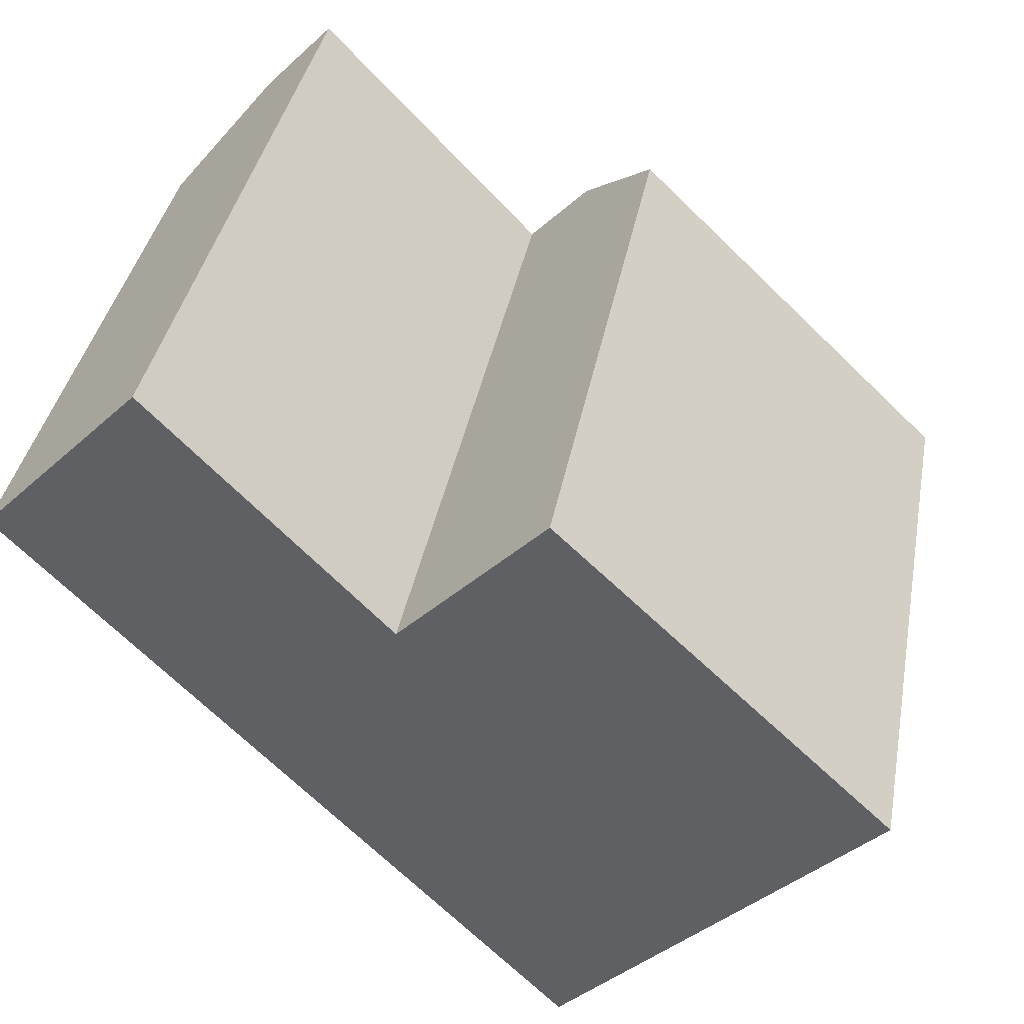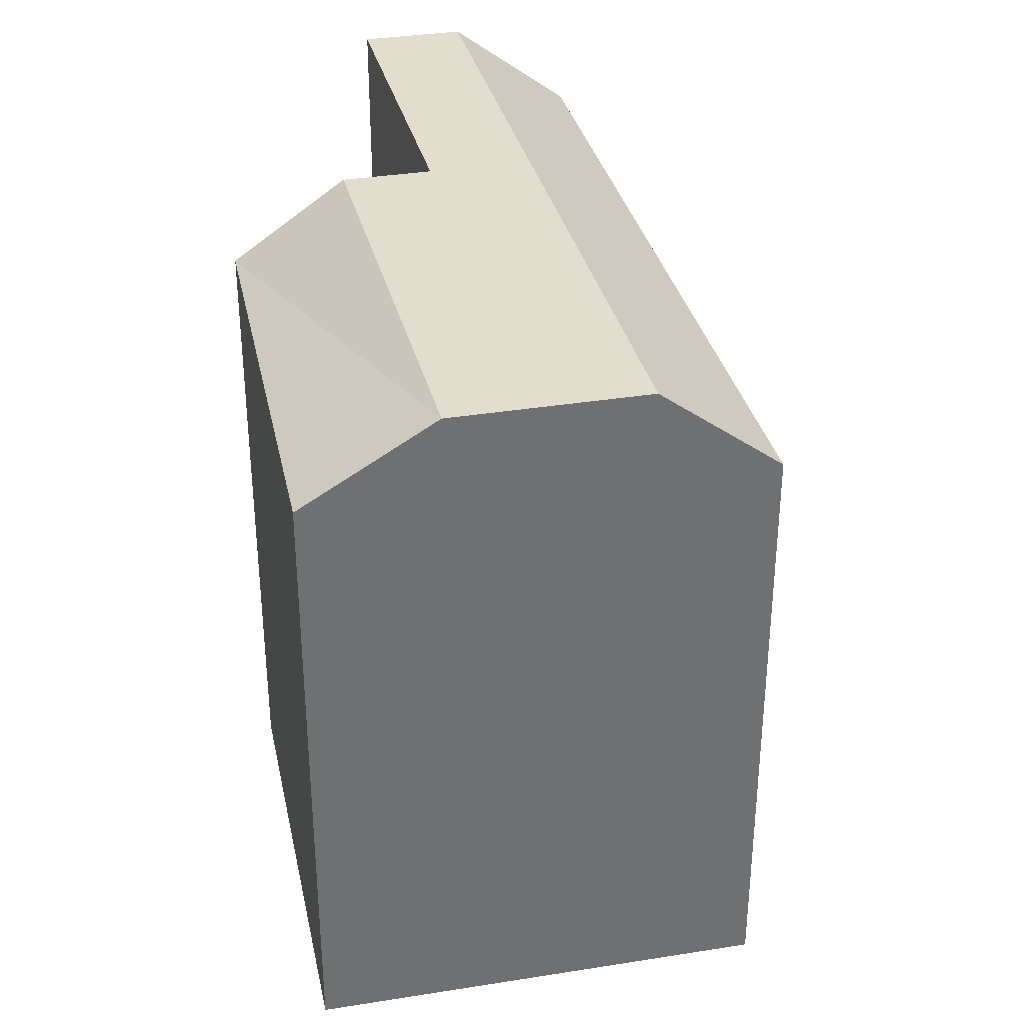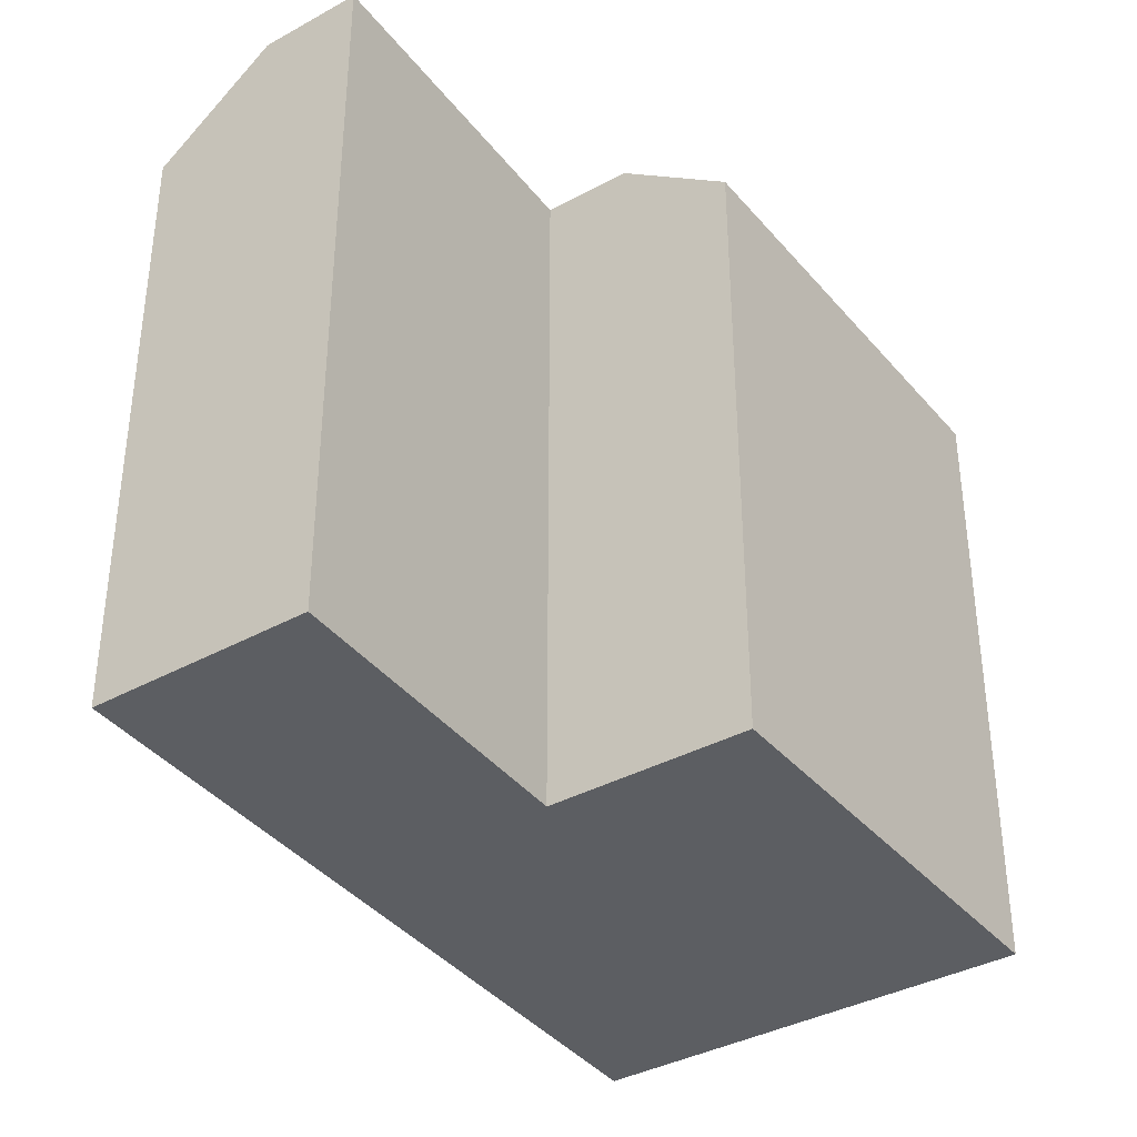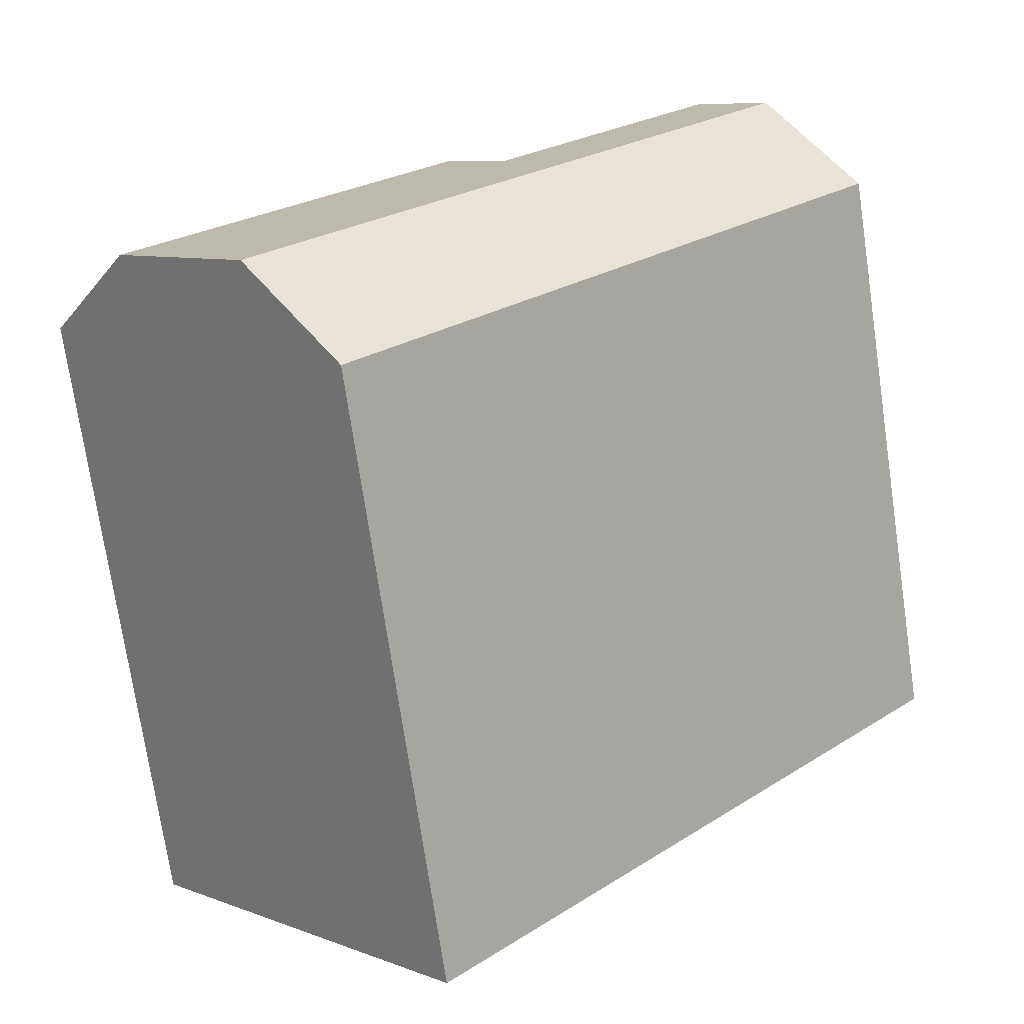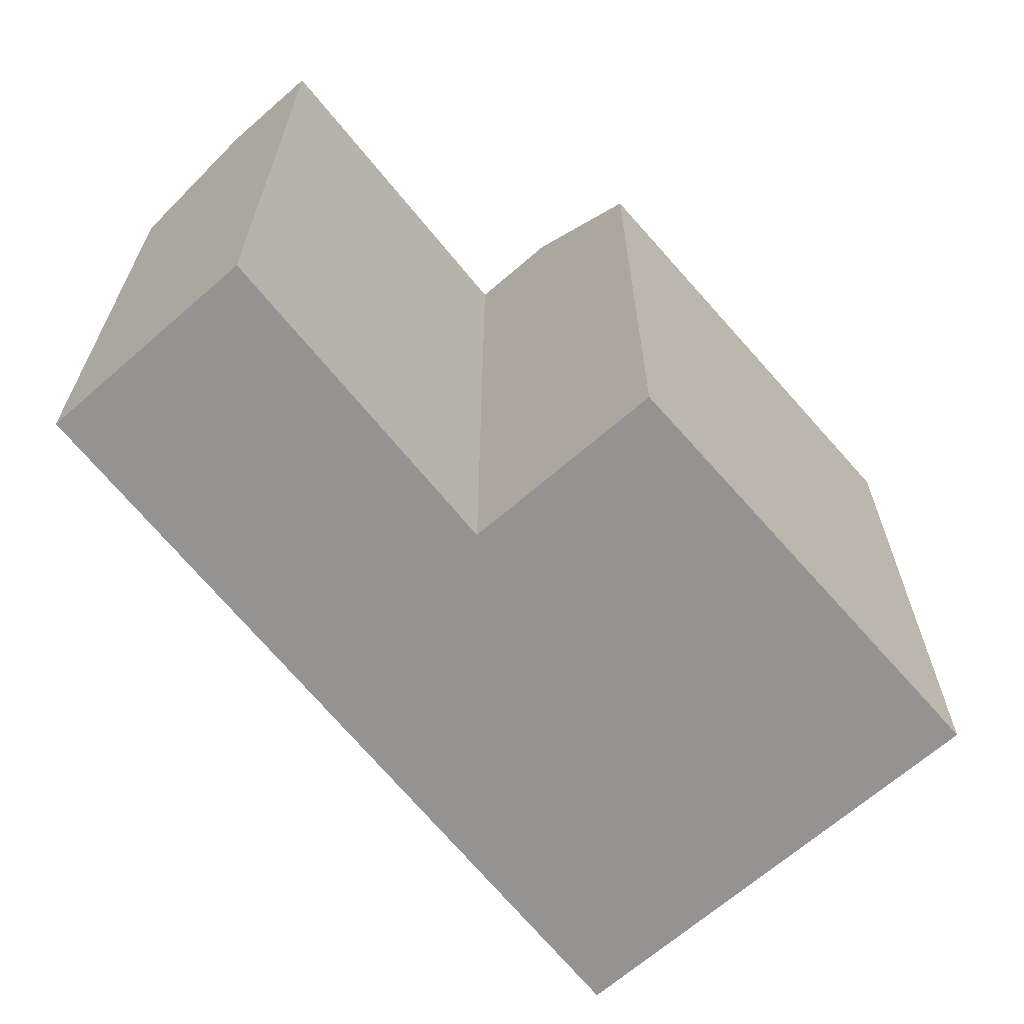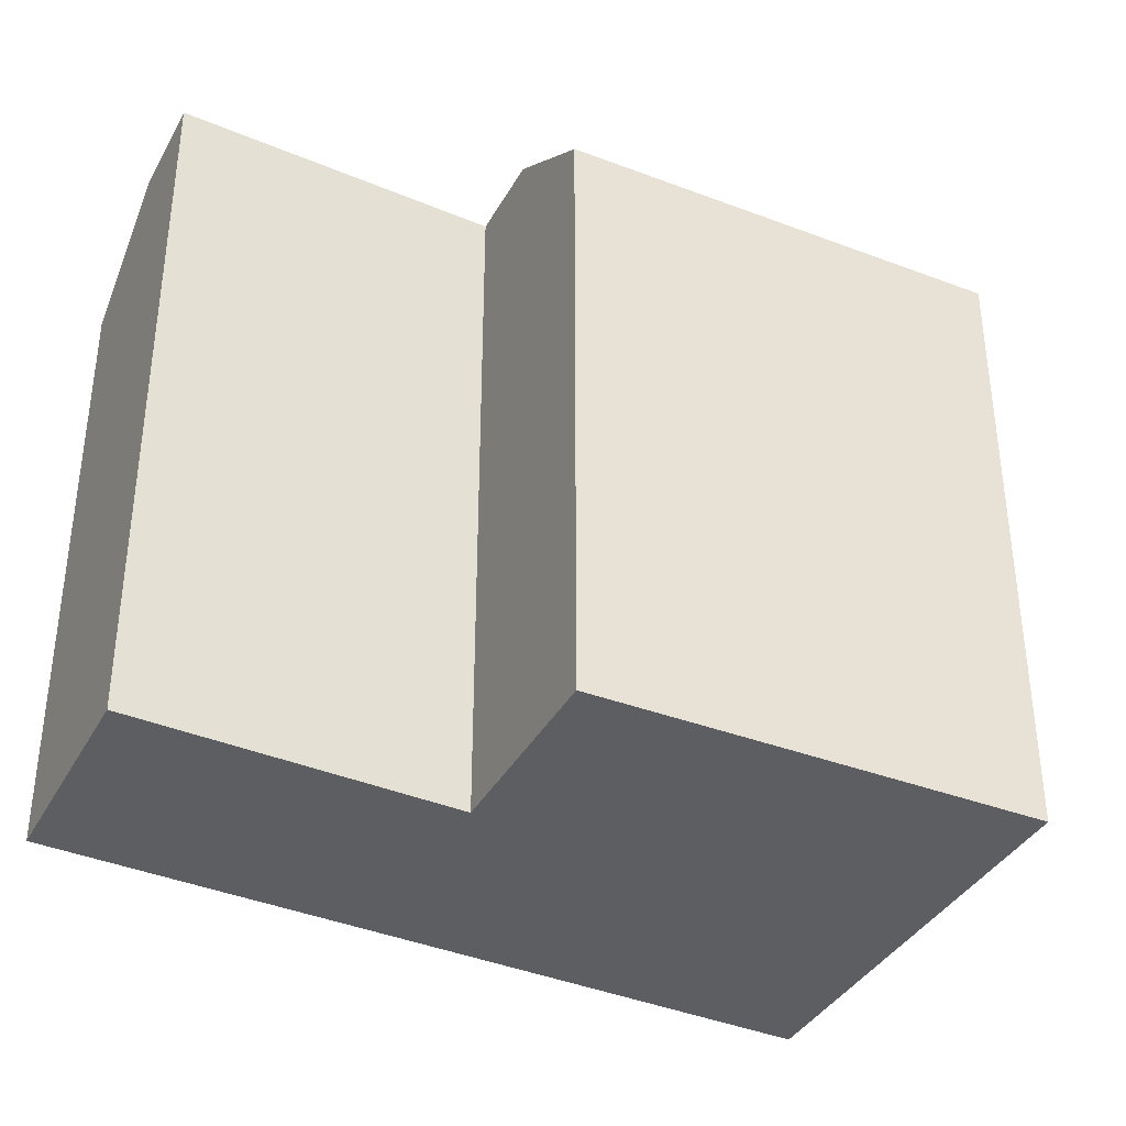
<metadata>
{"format":"obj","ext":"obj","renderer":"f3d","projection":"perspective","resolution":1024,"background":"white","views":[{"elev":38.4,"azim":10.6,"up":"+Z"},{"elev":35.5,"azim":122.2,"up":"+Y"},{"elev":-37.4,"azim":-10.8,"up":"+Y"},{"elev":-73.9,"azim":-171.6,"up":"+Z"},{"elev":-66.8,"azim":-4.8,"up":"+Y"},{"elev":-37.7,"azim":18.0,"up":"+Y"}]}
</metadata>
<code>
v  22 6.031e-16 -9.85
v  24.69 18.11 -7.08
v  24.69 4.335e-16 -7.079
v  18.11 8.487e-16 -13.86
v  15.68 1.002e-15 -16.37
v  15.68 17.76 -16.37
v  18.11 20.43 -13.86
v  22 20.43 -9.85
v  11.11 1.359e-16 -2.219
v  12.91 20.43 -0.3641
v  11.11 20.43 -2.22
v  15.23 18.11 2.028
v  15.23 -1.242e-16 2.029
v  12.91 2.225e-17 -0.3634
v  4.503 20.43 4.676
v  2.42 -1.54e-16 2.514
v  4.502 -2.864e-16 4.677
v  0 0 0
v  0.0003786 17.76 -0.0005628
v  2.421 20.43 2.514
v  6.593 17.76 -6.88
v  6.592 4.212e-16 -6.879
v  9.022 20.43 -4.375
g defaultobject
f 1 2 3
f 2 1 4
f 2 4 5
f 2 5 6
f 2 6 7
f 2 7 8
f 9 10 11
f 10 9 12
f 12 9 13
f 13 9 14
f 15 16 17
f 16 15 18
f 18 15 19
f 19 15 20
f 5 21 6
f 21 5 19
f 19 5 22
f 19 22 18
f 3 12 13
f 12 3 2
f 9 15 17
f 15 9 11
f 4 22 5
f 22 4 1
f 22 1 3
f 22 3 13
f 22 13 9
f 9 13 14
f 9 18 22
f 18 9 17
f 18 17 16
f 8 11 10
f 11 8 23
f 23 8 7
f 11 20 15
f 20 11 23
f 6 23 7
f 23 6 21
f 23 21 20
f 20 21 19
f 12 8 10
f 8 12 2

</code>
